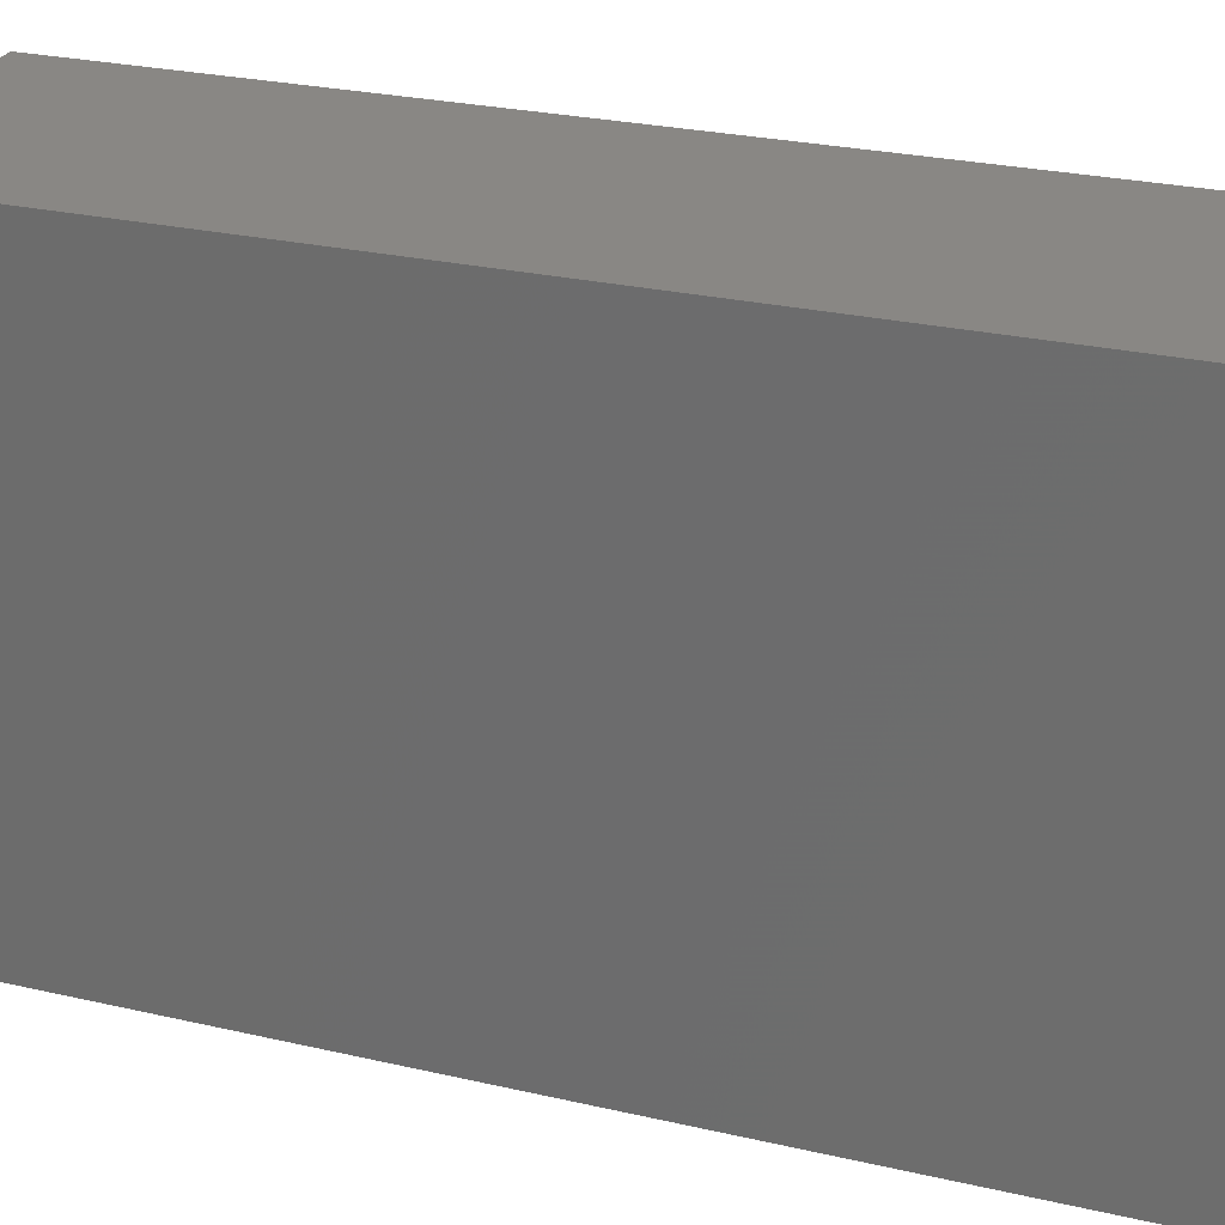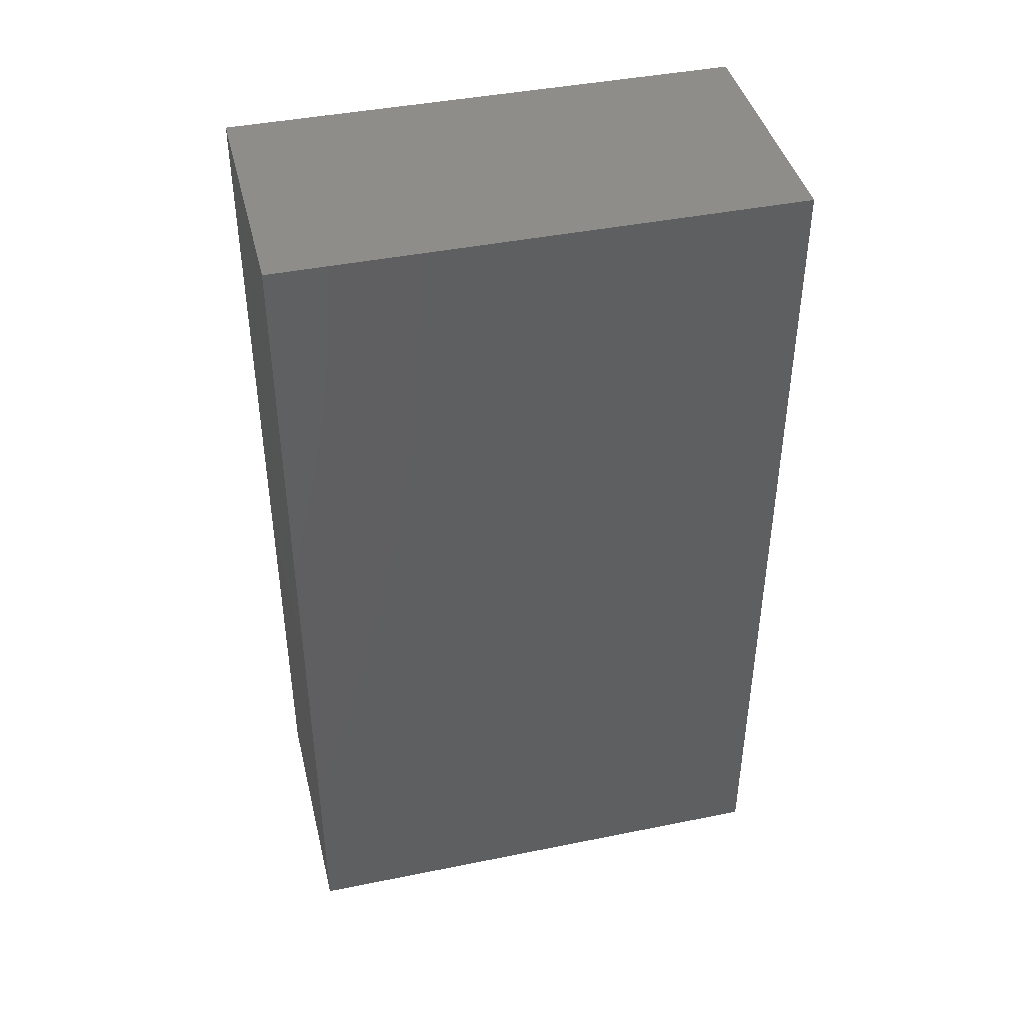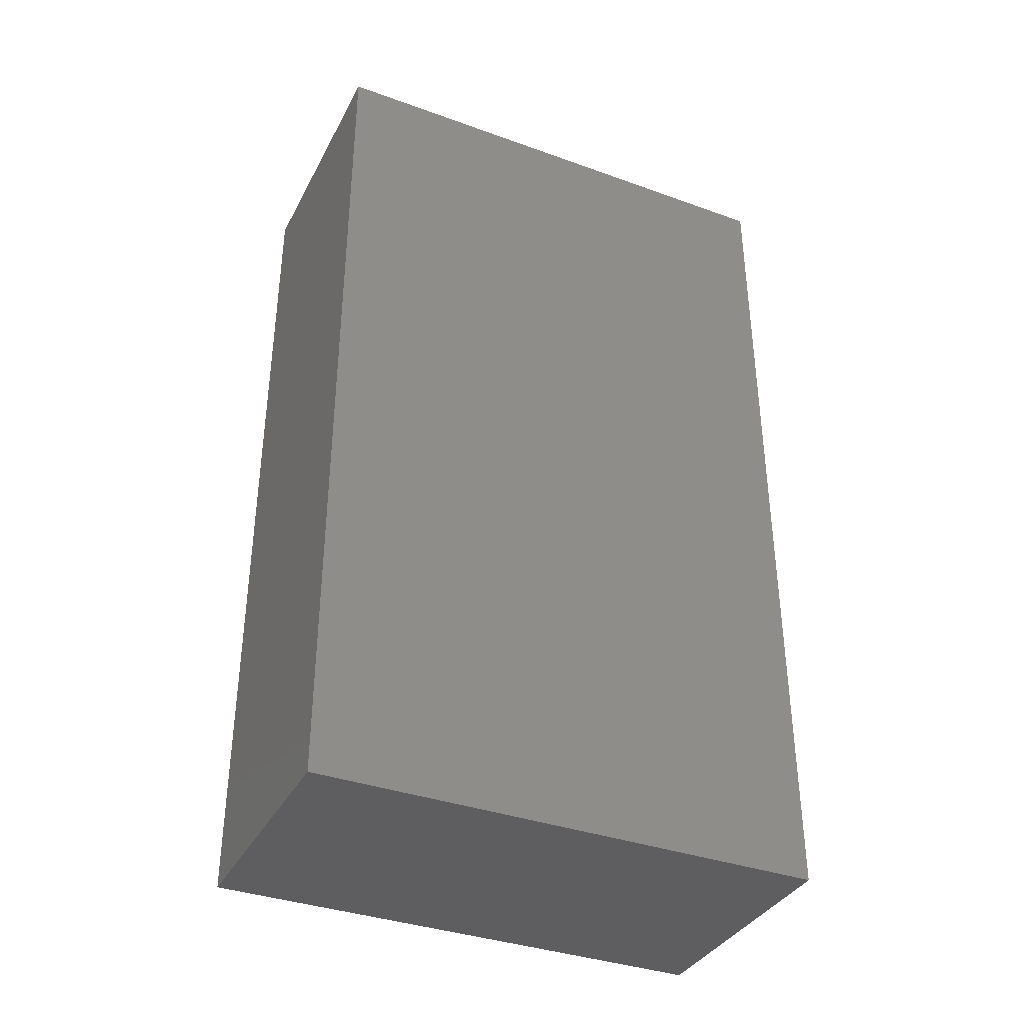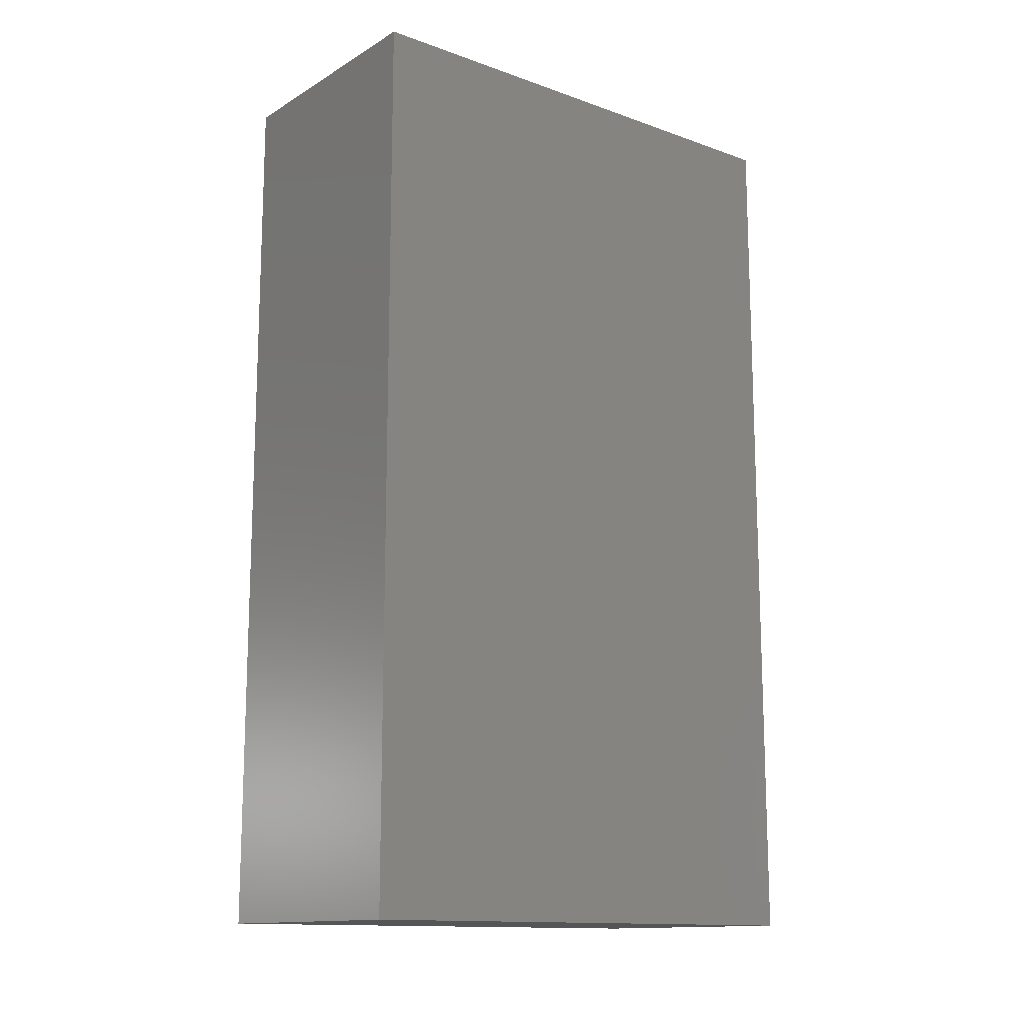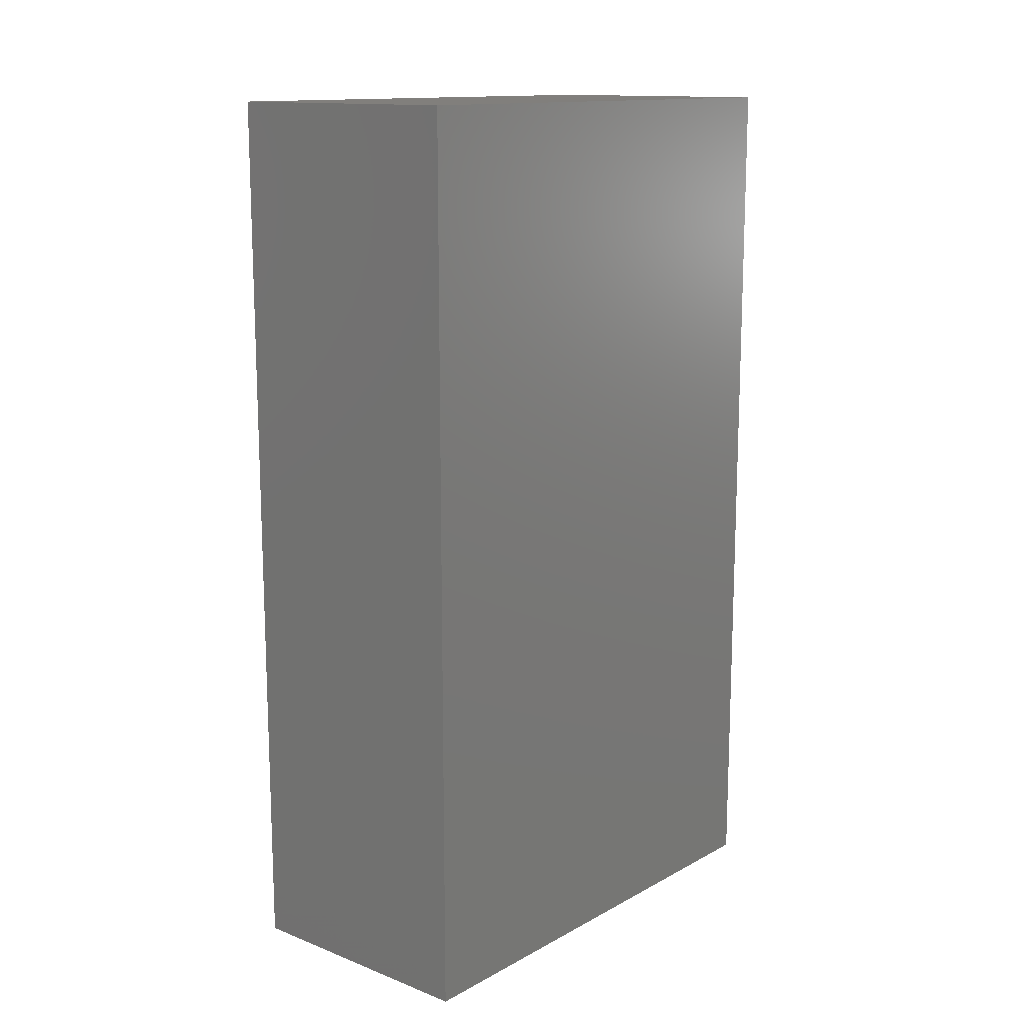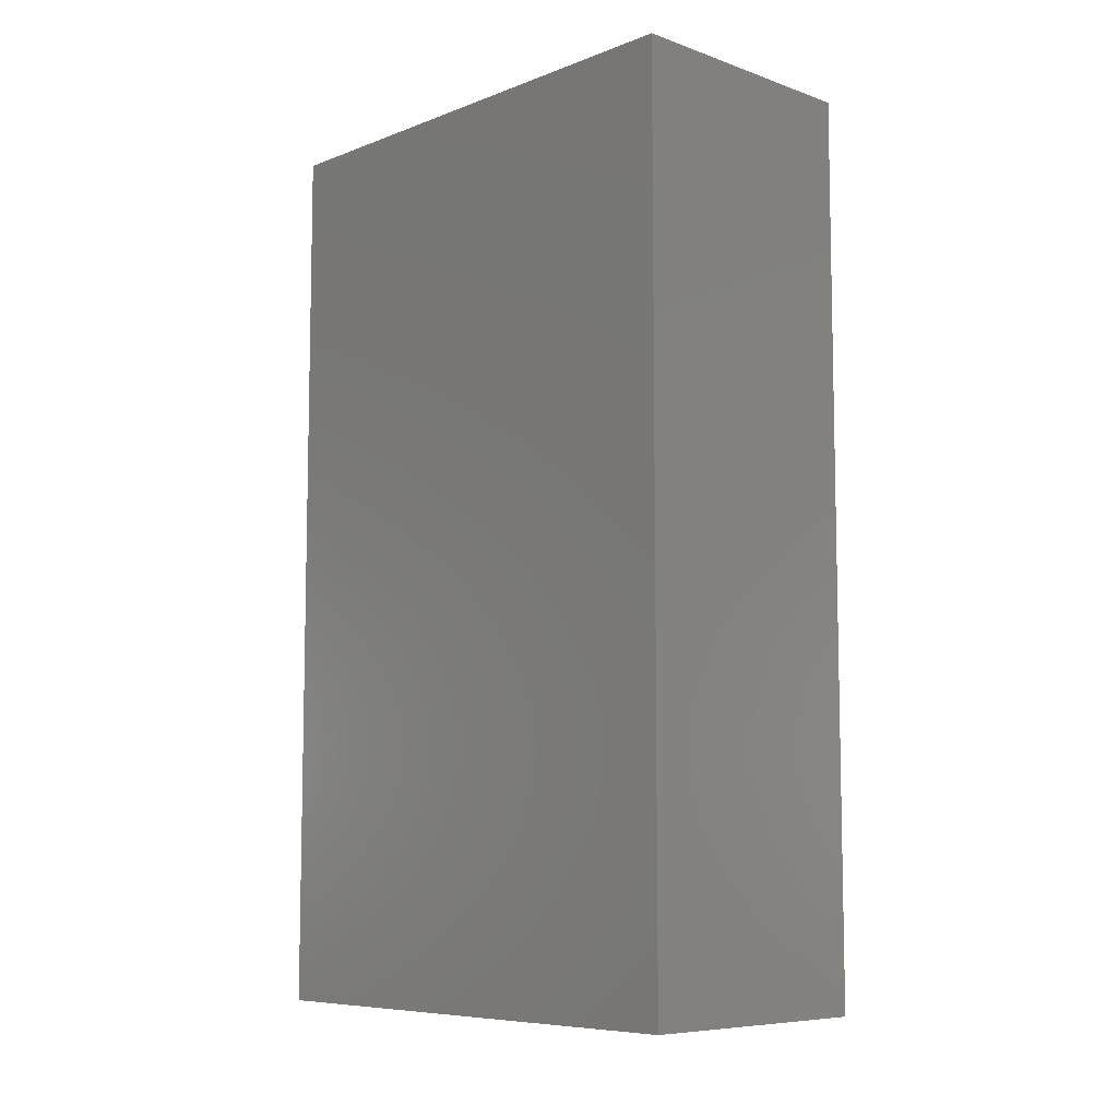
<metadata>
{"format":"stl","ext":"stl","renderer":"f3d","projection":"perspective","resolution":1024,"background":"white","views":[{"elev":25.9,"azim":-69.7,"up":"+Y"},{"elev":42.3,"azim":-103.6,"up":"+Z"},{"elev":-36.6,"azim":65.0,"up":"+Z"},{"elev":-13.6,"azim":51.8,"up":"+Z"},{"elev":13.7,"azim":-139.7,"up":"+Z"},{"elev":-7.8,"azim":136.2,"up":"+Z"}]}
</metadata>
<code>
# stl→obj: 8 verts, 12 faces
v 28.95 1.419 7
v 30.95 1.419 0
v 28.95 1.419 0
v 30.95 1.419 7
v 28.95 -2.581 0
v 30.95 -2.581 0
v 28.95 -2.581 7
v 30.95 -2.581 7
f 1 2 3
f 2 1 4
f 2 5 3
f 5 2 6
f 1 5 7
f 5 1 3
f 8 1 7
f 1 8 4
f 2 8 6
f 8 2 4
f 8 5 6
f 5 8 7

</code>
